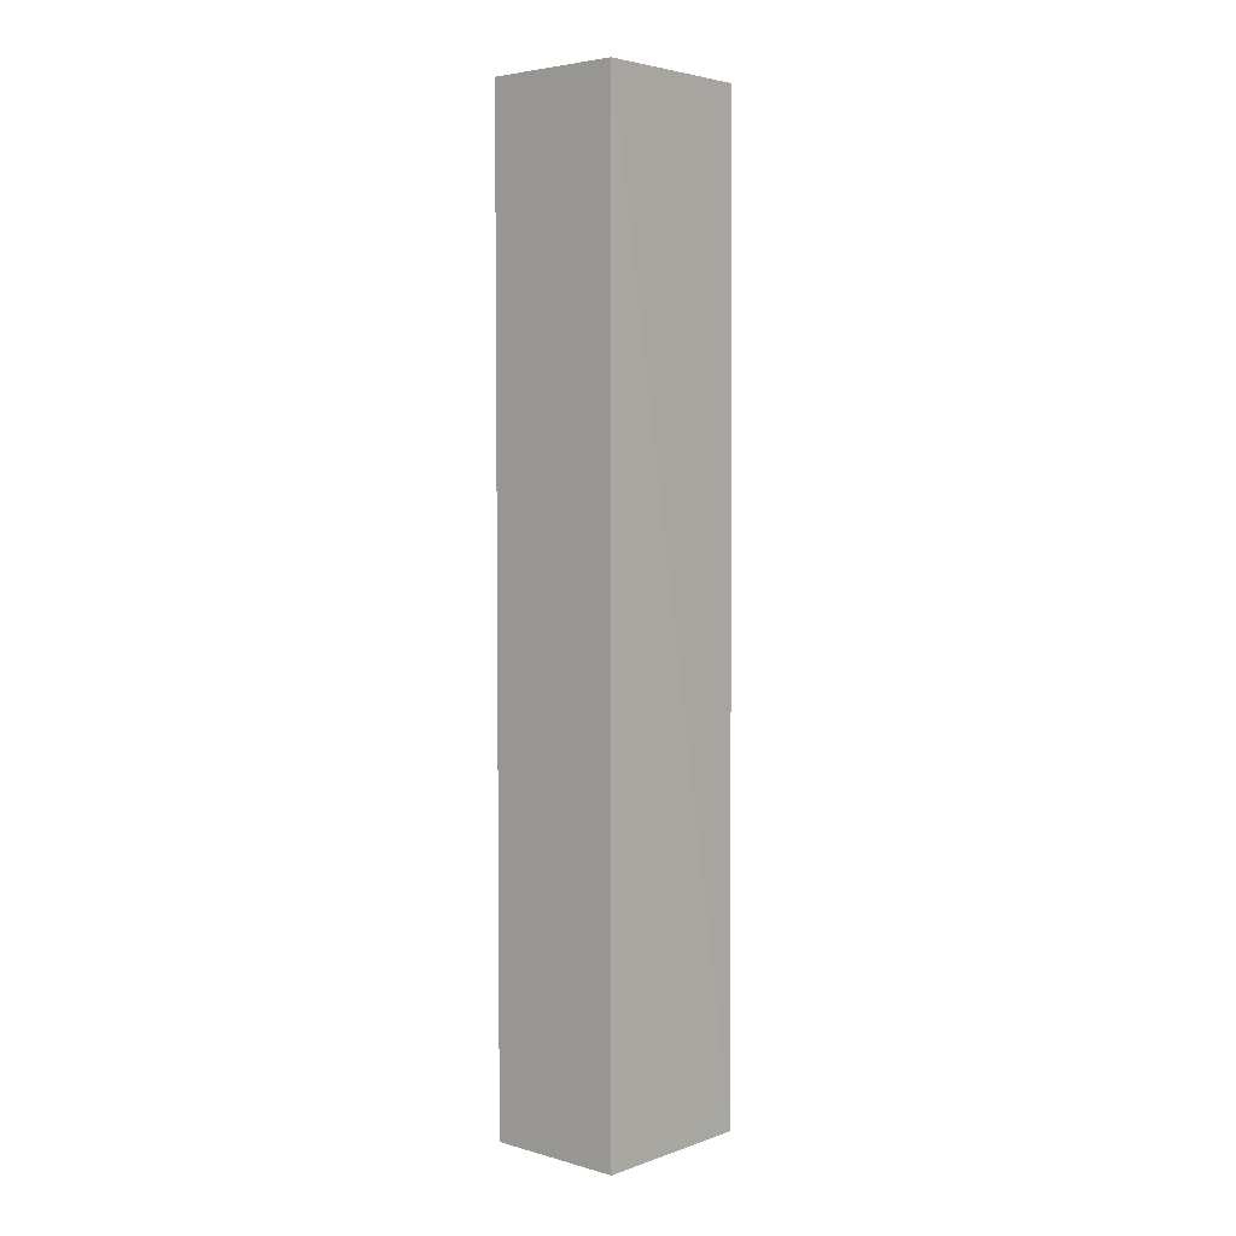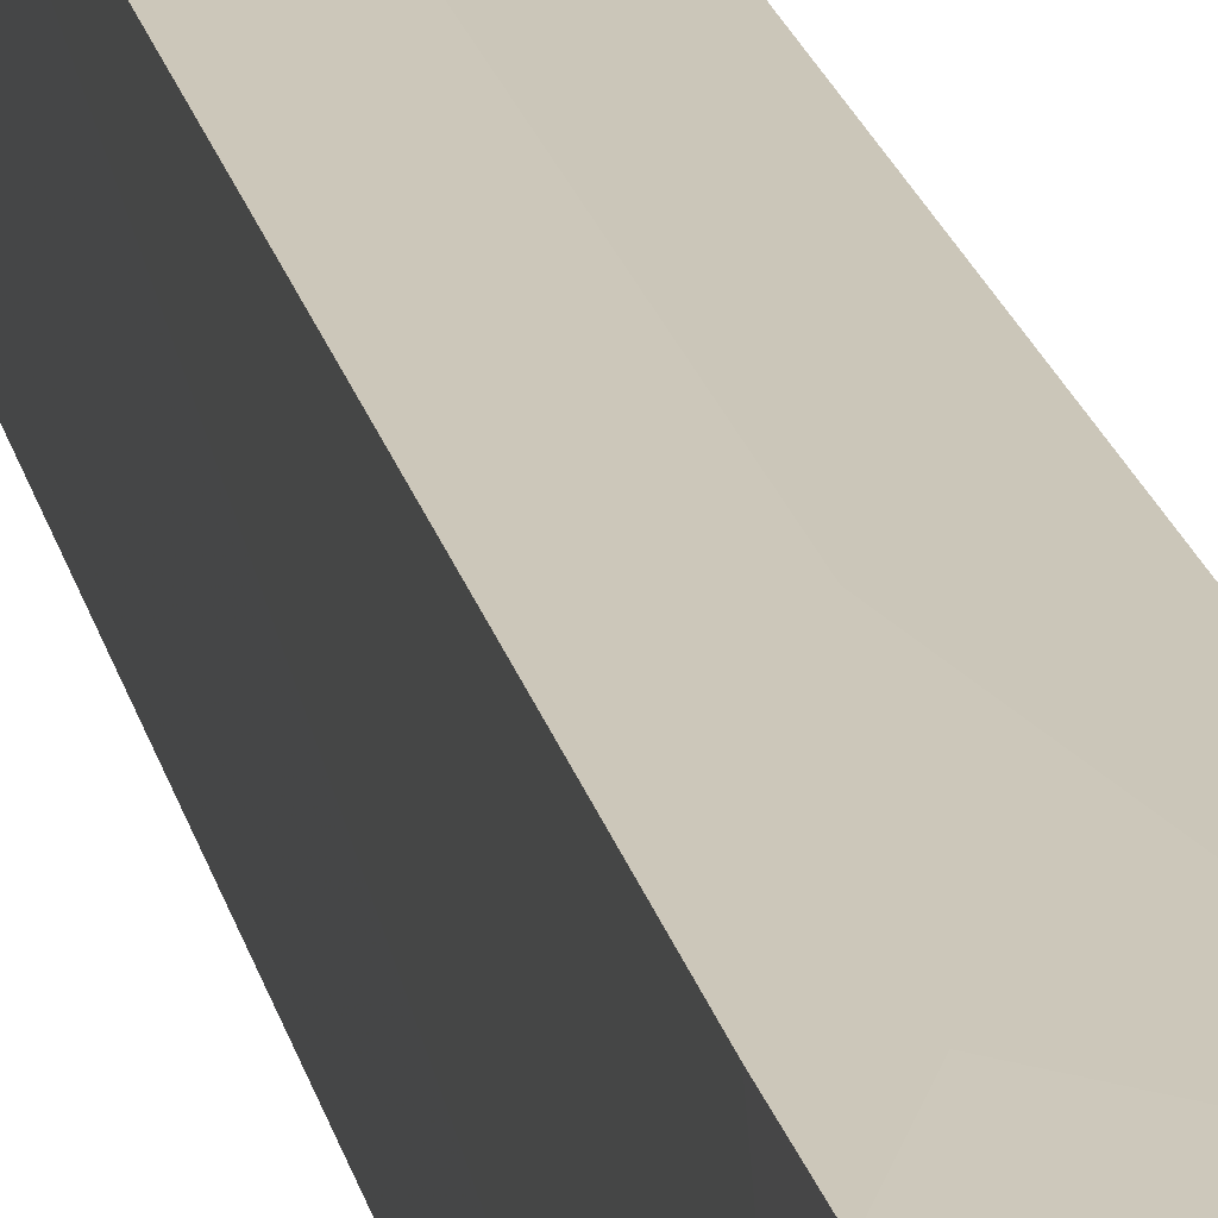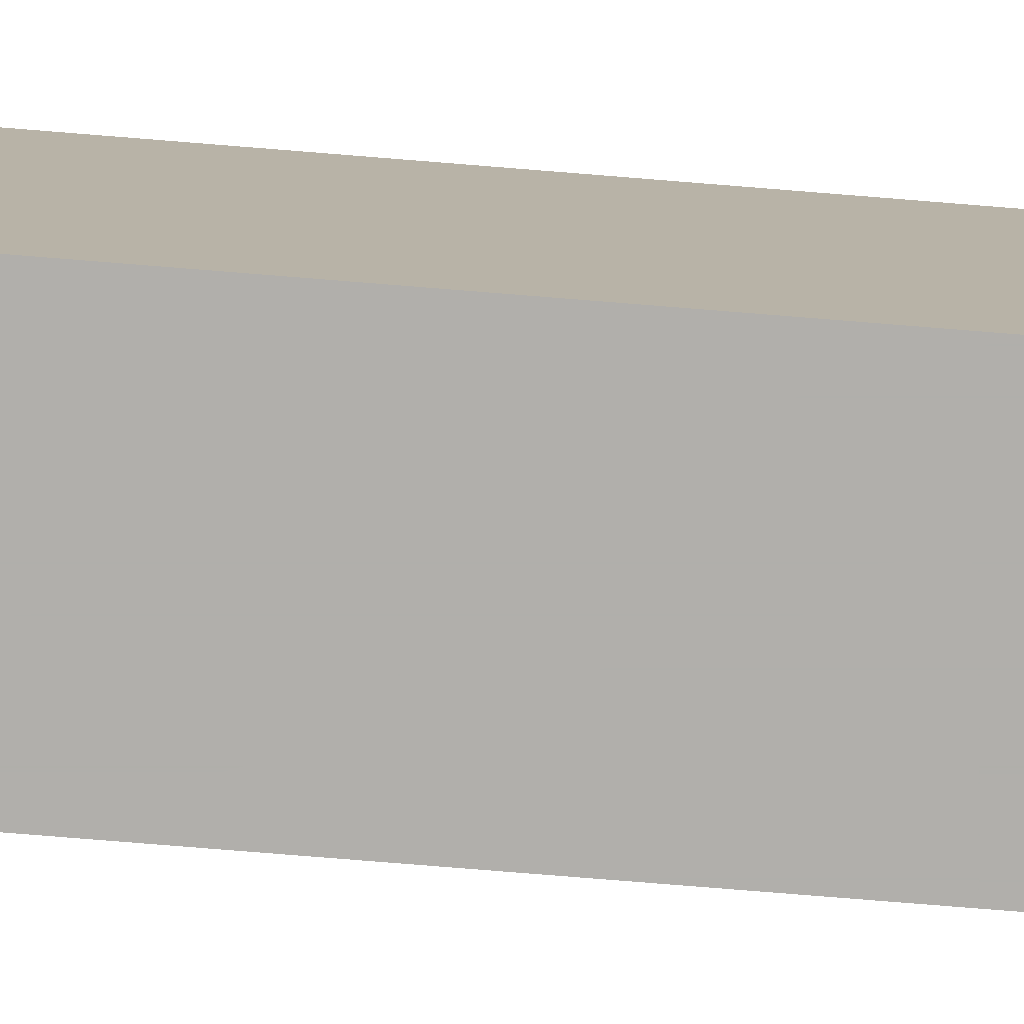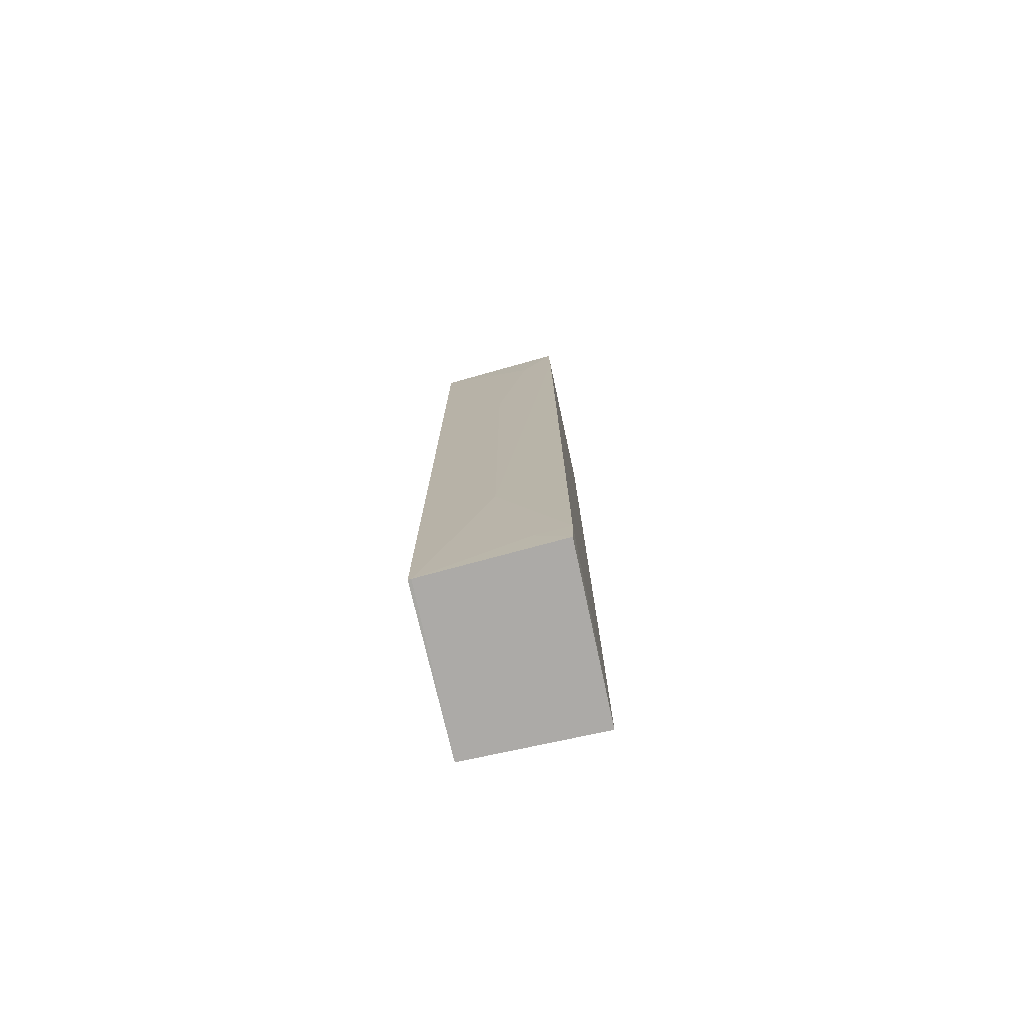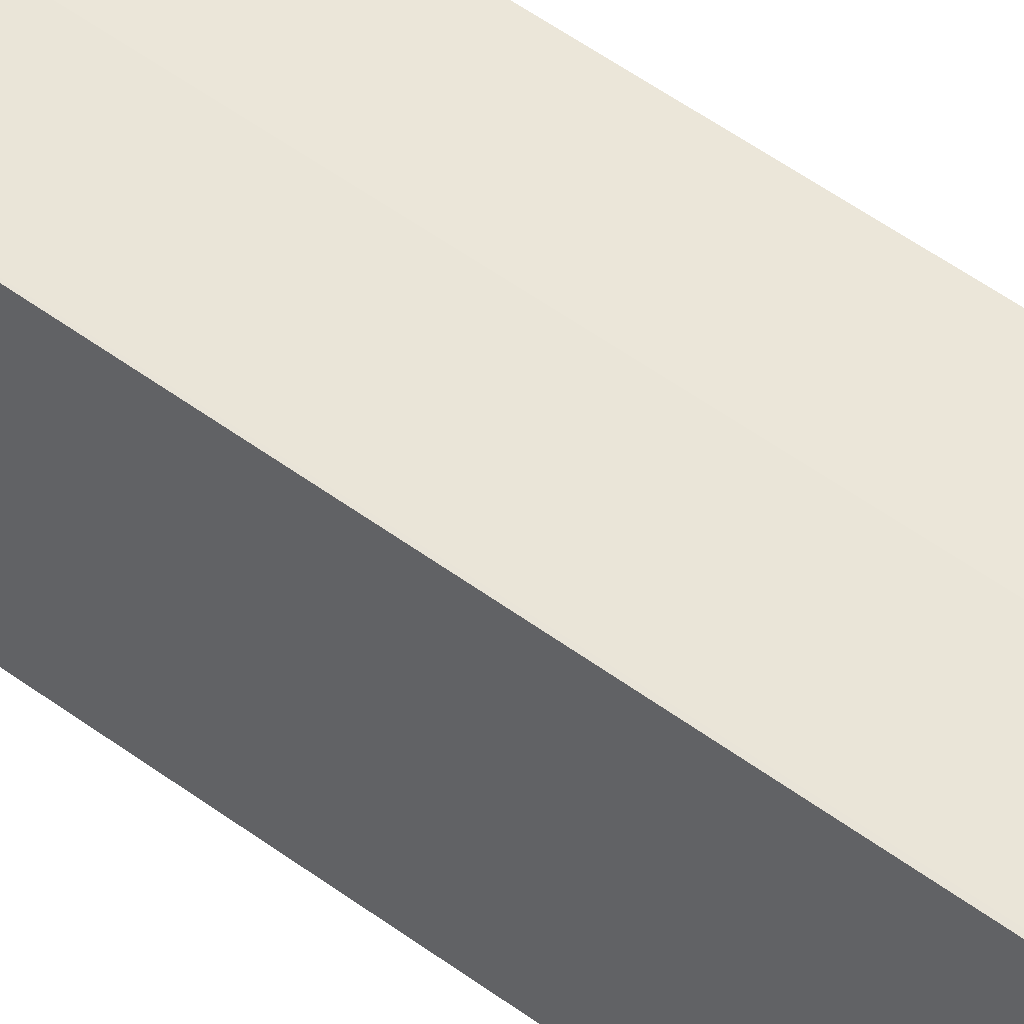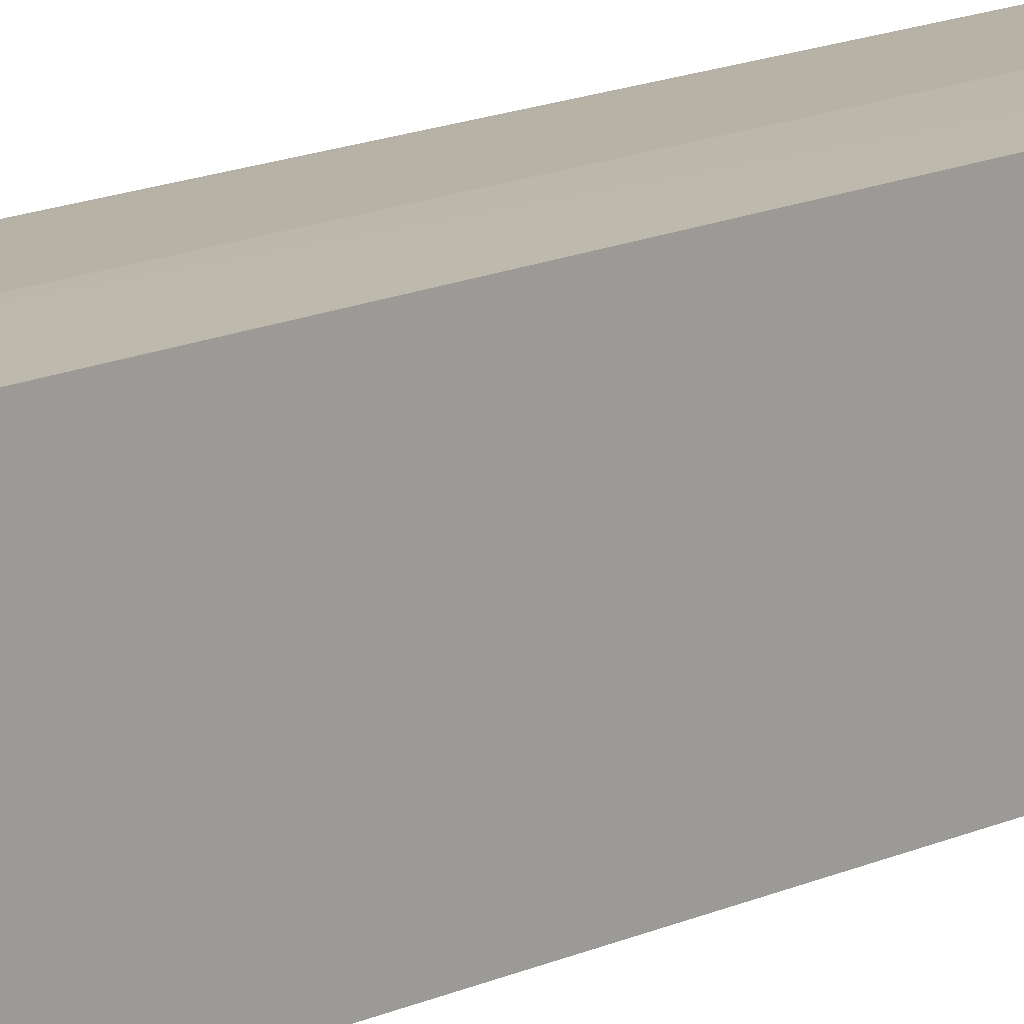
<metadata>
{"format":"obj","ext":"obj","renderer":"f3d","projection":"perspective","resolution":1024,"background":"white","views":[{"elev":4.3,"azim":41.5,"up":"+Z"},{"elev":21.4,"azim":-12.6,"up":"+Y"},{"elev":-78.1,"azim":-94.6,"up":"+Y"},{"elev":-76.1,"azim":-167.7,"up":"+Z"},{"elev":52.5,"azim":128.5,"up":"+Y"},{"elev":16.3,"azim":-132.5,"up":"+Y"}]}
</metadata>
<code>
v 0.031 0.02398 0.07588
v 0.03103 0.01548 0.07588
v 0.03115 0.02401 0.0259
v 0.02388 0.02438 0.02589
v 0.02388 0.01548 0.07588
v 0.02736 0.02431 0.03661
v 0.02388 0.02439 0.07588
v 0.03103 0.01548 0.02589
v 0.0256 0.02433 0.02769
v 0.02382 0.0244 0.02769
v 0.02733 0.02429 0.06159
v 0.02388 0.01548 0.02589
v 0.03099 0.02403 0.02588
v 0.02383 0.0244 0.0723
v 0.02561 0.02435 0.0723
f 1 2 3
f 7 5 2
f 7 2 1
f 8 3 2
f 8 2 5
f 10 9 4
f 10 6 9
f 11 1 6
f 12 8 5
f 12 10 4
f 12 5 10
f 13 3 8
f 13 4 9
f 13 9 6
f 13 6 1
f 13 1 3
f 13 12 4
f 13 8 12
f 14 10 5
f 14 5 7
f 14 6 10
f 15 7 1
f 15 1 11
f 15 14 7
f 15 11 6
f 15 6 14

</code>
